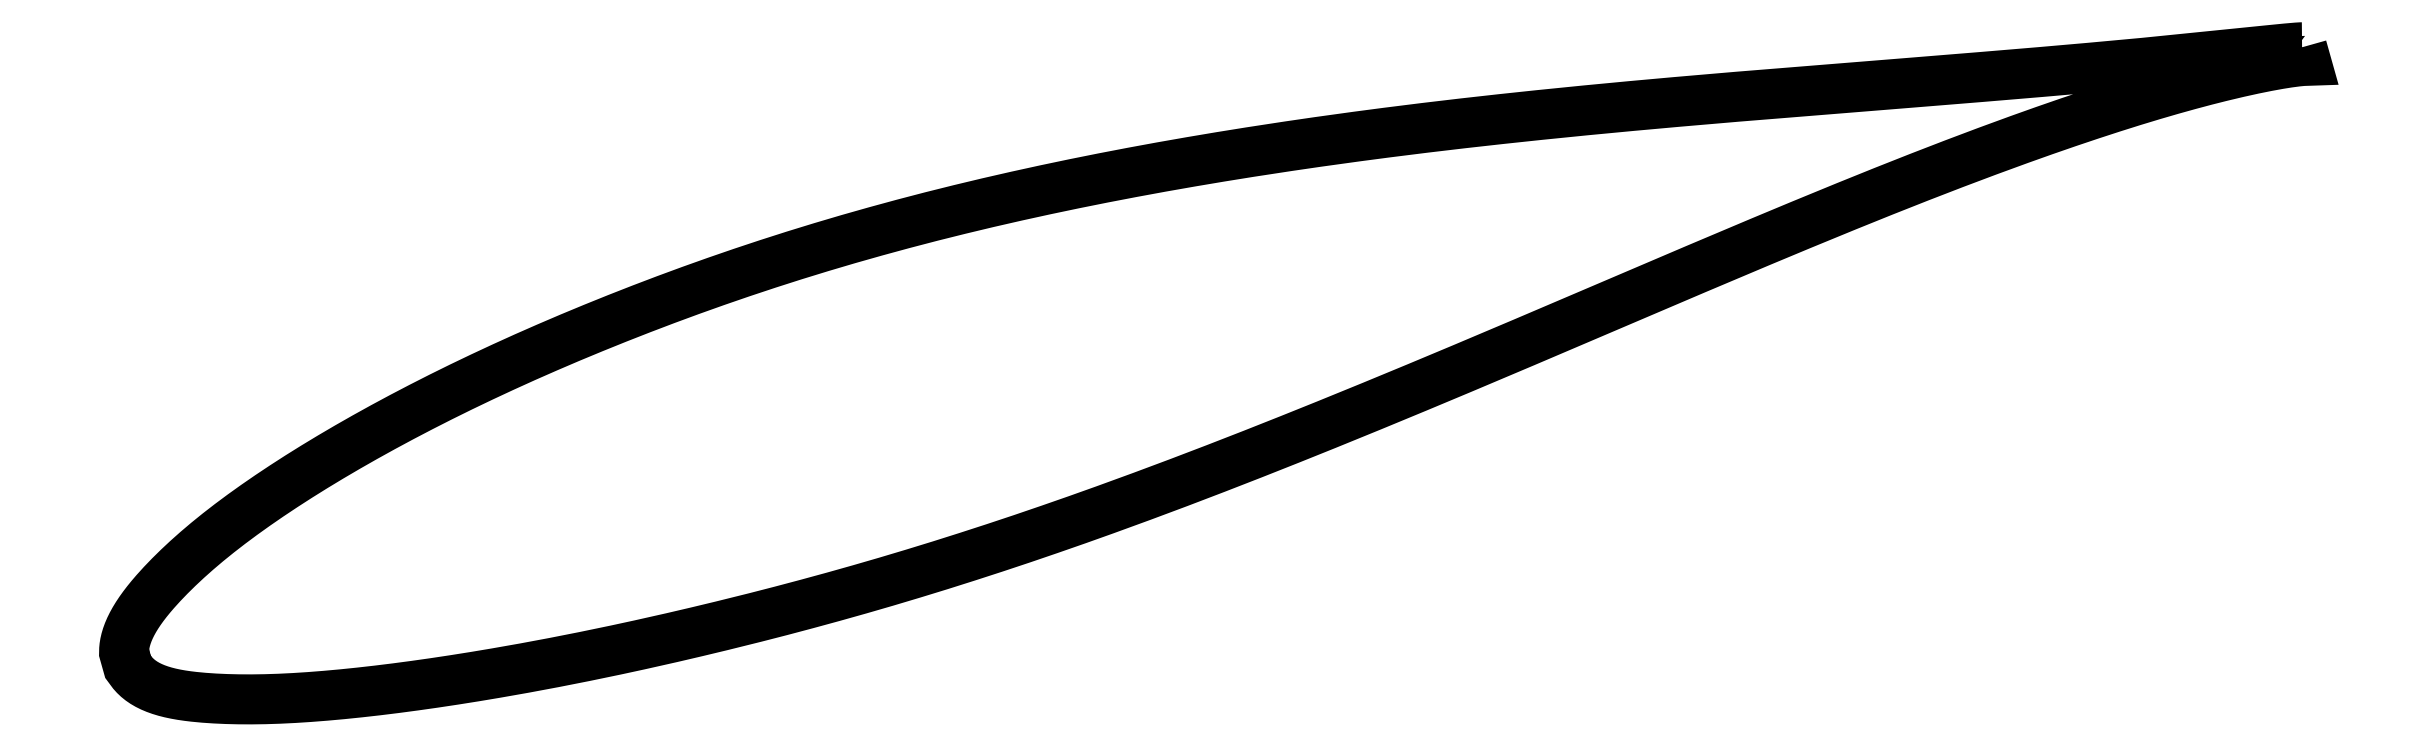
<metadata>
{"format":"dxf","ext":"dxf","renderer":"ezdxf+matplotlib","layout":"modelspace","background":"white","min_lineweight":24,"dpi":150}
</metadata>
<code>
0
SECTION
2
ENTITIES
0
LWPOLYLINE
8
0
90
722
70
1
10
89.09
20
25.38
10
89.09
20
25.38
10
89.08
20
25.38
10
89.07
20
25.38
10
89.05
20
25.38
10
89.03
20
25.38
10
89
20
25.38
10
88.96
20
25.38
10
88.92
20
25.38
10
88.88
20
25.37
10
88.82
20
25.37
10
88.77
20
25.37
10
88.71
20
25.36
10
88.64
20
25.36
10
88.57
20
25.35
10
88.49
20
25.34
10
88.41
20
25.34
10
88.32
20
25.33
10
88.23
20
25.32
10
88.13
20
25.31
10
88.03
20
25.3
10
87.92
20
25.29
10
87.8
20
25.28
10
87.68
20
25.27
10
87.56
20
25.26
10
87.43
20
25.24
10
87.3
20
25.23
10
87.16
20
25.21
10
87.01
20
25.2
10
86.86
20
25.18
10
86.71
20
25.17
10
86.55
20
25.15
10
86.38
20
25.13
10
86.21
20
25.12
10
86.04
20
25.1
10
85.85
20
25.08
10
85.67
20
25.06
10
85.48
20
25.04
10
85.28
20
25.02
10
85.08
20
25
10
84.88
20
24.98
10
84.67
20
24.96
10
84.45
20
24.93
10
84.23
20
24.91
10
84
20
24.89
10
83.77
20
24.86
10
83.54
20
24.84
10
83.3
20
24.82
10
83.05
20
24.79
10
82.8
20
24.77
10
82.55
20
24.74
10
82.29
20
24.71
10
82.02
20
24.69
10
81.75
20
24.66
10
81.48
20
24.63
10
81.2
20
24.61
10
80.91
20
24.58
10
80.62
20
24.55
10
80.33
20
24.52
10
80.03
20
24.49
10
79.73
20
24.46
10
79.42
20
24.43
10
79.11
20
24.41
10
78.79
20
24.38
10
78.47
20
24.35
10
78.15
20
24.31
10
77.82
20
24.28
10
77.48
20
24.25
10
77.14
20
24.22
10
76.8
20
24.19
10
76.45
20
24.16
10
76.1
20
24.13
10
75.74
20
24.1
10
75.38
20
24.07
10
75.01
20
24.03
10
74.64
20
24
10
74.27
20
23.97
10
73.89
20
23.94
10
73.5
20
23.9
10
73.12
20
23.87
10
72.73
20
23.84
10
72.33
20
23.8
10
71.93
20
23.77
10
71.53
20
23.73
10
71.12
20
23.7
10
70.71
20
23.67
10
70.29
20
23.63
10
69.87
20
23.6
10
69.45
20
23.56
10
69.02
20
23.53
10
68.59
20
23.49
10
68.16
20
23.46
10
67.72
20
23.42
10
67.27
20
23.38
10
66.83
20
23.35
10
66.38
20
23.31
10
65.92
20
23.28
10
65.47
20
23.24
10
65.01
20
23.2
10
64.54
20
23.16
10
64.07
20
23.13
10
63.6
20
23.09
10
63.13
20
23.05
10
62.65
20
23.01
10
62.17
20
22.97
10
61.68
20
22.94
10
61.2
20
22.9
10
60.7
20
22.86
10
60.21
20
22.82
10
59.71
20
22.78
10
59.21
20
22.74
10
58.71
20
22.7
10
58.2
20
22.66
10
57.69
20
22.62
10
57.18
20
22.57
10
56.66
20
22.53
10
56.15
20
22.49
10
55.63
20
22.45
10
55.1
20
22.4
10
54.58
20
22.36
10
54.05
20
22.31
10
53.52
20
22.27
10
52.98
20
22.22
10
52.45
20
22.18
10
51.91
20
22.13
10
51.36
20
22.08
10
50.82
20
22.04
10
50.27
20
21.99
10
49.73
20
21.94
10
49.18
20
21.89
10
48.62
20
21.84
10
48.07
20
21.79
10
47.51
20
21.74
10
46.95
20
21.68
10
46.39
20
21.63
10
45.83
20
21.58
10
45.26
20
21.52
10
44.7
20
21.47
10
44.13
20
21.41
10
43.56
20
21.35
10
42.99
20
21.29
10
42.41
20
21.24
10
41.84
20
21.18
10
41.26
20
21.12
10
40.69
20
21.05
10
40.11
20
20.99
10
39.53
20
20.93
10
38.94
20
20.86
10
38.36
20
20.8
10
37.78
20
20.73
10
37.19
20
20.66
10
36.6
20
20.59
10
36.02
20
20.52
10
35.43
20
20.45
10
34.84
20
20.38
10
34.25
20
20.31
10
33.66
20
20.23
10
33.06
20
20.16
10
32.47
20
20.08
10
31.88
20
20
10
31.28
20
19.92
10
30.69
20
19.84
10
30.09
20
19.76
10
29.5
20
19.68
10
28.9
20
19.59
10
28.3
20
19.51
10
27.7
20
19.42
10
27.11
20
19.33
10
26.51
20
19.24
10
25.91
20
19.15
10
25.31
20
19.06
10
24.71
20
18.97
10
24.12
20
18.87
10
23.52
20
18.77
10
22.92
20
18.68
10
22.32
20
18.58
10
21.72
20
18.48
10
21.13
20
18.37
10
20.53
20
18.27
10
19.93
20
18.17
10
19.33
20
18.06
10
18.74
20
17.95
10
18.14
20
17.84
10
17.55
20
17.73
10
16.95
20
17.62
10
16.36
20
17.51
10
15.76
20
17.39
10
15.17
20
17.27
10
14.58
20
17.15
10
13.99
20
17.03
10
13.4
20
16.91
10
12.81
20
16.79
10
12.22
20
16.66
10
11.63
20
16.54
10
11.05
20
16.41
10
10.46
20
16.28
10
9.878
20
16.15
10
9.296
20
16.01
10
8.714
20
15.88
10
8.134
20
15.74
10
7.555
20
15.6
10
6.978
20
15.46
10
6.403
20
15.32
10
5.828
20
15.18
10
5.255
20
15.03
10
4.684
20
14.88
10
4.115
20
14.73
10
3.547
20
14.58
10
2.981
20
14.43
10
2.417
20
14.28
10
1.855
20
14.12
10
1.294
20
13.97
10
0.7354
20
13.81
10
0.1786
20
13.65
10
-0.3759
20
13.49
10
-0.9285
20
13.32
10
-1.479
20
13.16
10
-2.027
20
12.99
10
-2.573
20
12.82
10
-3.117
20
12.65
10
-3.659
20
12.48
10
-4.199
20
12.31
10
-4.736
20
12.14
10
-5.271
20
11.96
10
-5.803
20
11.78
10
-6.333
20
11.61
10
-6.86
20
11.43
10
-7.385
20
11.25
10
-7.908
20
11.06
10
-8.428
20
10.88
10
-8.945
20
10.7
10
-9.459
20
10.51
10
-9.972
20
10.32
10
-10.48
20
10.14
10
-10.99
20
9.948
10
-11.49
20
9.759
10
-11.99
20
9.568
10
-12.49
20
9.377
10
-12.99
20
9.184
10
-13.48
20
8.991
10
-13.97
20
8.798
10
-14.45
20
8.603
10
-14.94
20
8.408
10
-15.42
20
8.212
10
-15.9
20
8.016
10
-16.37
20
7.819
10
-16.84
20
7.621
10
-17.31
20
7.423
10
-17.78
20
7.223
10
-18.24
20
7.024
10
-18.7
20
6.824
10
-19.15
20
6.624
10
-19.6
20
6.423
10
-20.05
20
6.222
10
-20.5
20
6.02
10
-20.94
20
5.818
10
-21.38
20
5.615
10
-21.81
20
5.413
10
-22.25
20
5.209
10
-22.67
20
5.006
10
-23.1
20
4.803
10
-23.52
20
4.599
10
-23.94
20
4.395
10
-24.35
20
4.191
10
-24.76
20
3.986
10
-25.17
20
3.782
10
-25.57
20
3.577
10
-25.97
20
3.372
10
-26.36
20
3.168
10
-26.75
20
2.963
10
-27.14
20
2.759
10
-27.53
20
2.555
10
-27.91
20
2.351
10
-28.28
20
2.146
10
-28.65
20
1.943
10
-29.02
20
1.739
10
-29.39
20
1.535
10
-29.75
20
1.332
10
-30.1
20
1.13
10
-30.45
20
0.9269
10
-30.8
20
0.7247
10
-31.15
20
0.523
10
-31.49
20
0.3217
10
-31.82
20
0.1209
10
-32.15
20
-0.07957
10
-32.48
20
-0.2796
10
-32.8
20
-0.4792
10
-33.12
20
-0.678
10
-33.44
20
-0.8764
10
-33.75
20
-1.074
10
-34.05
20
-1.272
10
-34.36
20
-1.468
10
-34.65
20
-1.664
10
-34.95
20
-1.859
10
-35.24
20
-2.054
10
-35.52
20
-2.248
10
-35.8
20
-2.441
10
-36.08
20
-2.633
10
-36.35
20
-2.824
10
-36.61
20
-3.015
10
-36.88
20
-3.205
10
-37.13
20
-3.394
10
-37.39
20
-3.582
10
-37.64
20
-3.769
10
-37.88
20
-3.956
10
-38.12
20
-4.141
10
-38.36
20
-4.326
10
-38.59
20
-4.51
10
-38.81
20
-4.692
10
-39.03
20
-4.874
10
-39.25
20
-5.055
10
-39.46
20
-5.235
10
-39.67
20
-5.413
10
-39.87
20
-5.59
10
-40.07
20
-5.766
10
-40.26
20
-5.941
10
-40.45
20
-6.115
10
-40.63
20
-6.287
10
-40.81
20
-6.457
10
-40.99
20
-6.626
10
-41.16
20
-6.793
10
-41.32
20
-6.959
10
-41.48
20
-7.123
10
-41.64
20
-7.285
10
-41.79
20
-7.445
10
-41.94
20
-7.603
10
-42.08
20
-7.76
10
-42.22
20
-7.914
10
-42.35
20
-8.067
10
-42.48
20
-8.218
10
-42.6
20
-8.367
10
-42.72
20
-8.514
10
-42.83
20
-8.659
10
-42.94
20
-8.803
10
-43.04
20
-8.945
10
-43.14
20
-9.085
10
-43.24
20
-9.223
10
-43.32
20
-9.36
10
-43.41
20
-9.495
10
-43.49
20
-9.628
10
-43.56
20
-9.76
10
-43.63
20
-9.889
10
-43.7
20
-10.02
10
-43.76
20
-10.14
10
-43.81
20
-10.27
10
-43.86
20
-10.39
10
-43.91
20
-10.51
10
-43.95
20
-10.62
10
-43.98
20
-10.74
10
-44.02
20
-10.85
10
-44.04
20
-10.96
10
-44.07
20
-11.06
10
-44.08
20
-11.16
10
-44.1
20
-11.26
10
-44.11
20
-11.35
10
-44.11
20
-11.43
10
-44.12
20
-11.51
10
-44.12
20
-11.57
10
-44.12
20
-11.62
10
-44.12
20
-11.65
10
-43.88
20
-12.5
10
-43.88
20
-12.51
10
-43.86
20
-12.53
10
-43.84
20
-12.56
10
-43.81
20
-12.6
10
-43.77
20
-12.66
10
-43.72
20
-12.73
10
-43.66
20
-12.8
10
-43.6
20
-12.88
10
-43.53
20
-12.96
10
-43.46
20
-13.04
10
-43.38
20
-13.12
10
-43.29
20
-13.2
10
-43.2
20
-13.27
10
-43.11
20
-13.34
10
-43.01
20
-13.42
10
-42.91
20
-13.48
10
-42.8
20
-13.55
10
-42.68
20
-13.61
10
-42.57
20
-13.67
10
-42.44
20
-13.73
10
-42.32
20
-13.79
10
-42.19
20
-13.84
10
-42.05
20
-13.89
10
-41.91
20
-13.94
10
-41.76
20
-13.99
10
-41.61
20
-14.03
10
-41.46
20
-14.07
10
-41.3
20
-14.11
10
-41.13
20
-14.15
10
-40.96
20
-14.18
10
-40.79
20
-14.21
10
-40.61
20
-14.24
10
-40.43
20
-14.27
10
-40.24
20
-14.3
10
-40.05
20
-14.32
10
-39.85
20
-14.35
10
-39.65
20
-14.37
10
-39.44
20
-14.39
10
-39.23
20
-14.4
10
-39.01
20
-14.42
10
-38.79
20
-14.44
10
-38.56
20
-14.45
10
-38.33
20
-14.46
10
-38.1
20
-14.47
10
-37.86
20
-14.48
10
-37.61
20
-14.49
10
-37.36
20
-14.49
10
-37.11
20
-14.5
10
-36.85
20
-14.5
10
-36.59
20
-14.5
10
-36.32
20
-14.5
10
-36.05
20
-14.5
10
-35.77
20
-14.5
10
-35.49
20
-14.49
10
-35.21
20
-14.48
10
-34.92
20
-14.47
10
-34.63
20
-14.46
10
-34.33
20
-14.45
10
-34.03
20
-14.44
10
-33.72
20
-14.42
10
-33.41
20
-14.4
10
-33.1
20
-14.38
10
-32.78
20
-14.36
10
-32.45
20
-14.33
10
-32.13
20
-14.31
10
-31.79
20
-14.28
10
-31.46
20
-14.25
10
-31.12
20
-14.22
10
-30.78
20
-14.19
10
-30.43
20
-14.15
10
-30.08
20
-14.12
10
-29.72
20
-14.08
10
-29.36
20
-14.04
10
-29
20
-14
10
-28.63
20
-13.96
10
-28.26
20
-13.91
10
-27.88
20
-13.87
10
-27.51
20
-13.82
10
-27.12
20
-13.77
10
-26.74
20
-13.72
10
-26.35
20
-13.67
10
-25.95
20
-13.61
10
-25.56
20
-13.55
10
-25.15
20
-13.5
10
-24.75
20
-13.44
10
-24.34
20
-13.37
10
-23.93
20
-13.31
10
-23.52
20
-13.25
10
-23.1
20
-13.18
10
-22.67
20
-13.11
10
-22.25
20
-13.04
10
-21.82
20
-12.97
10
-21.39
20
-12.9
10
-20.95
20
-12.82
10
-20.51
20
-12.75
10
-20.07
20
-12.67
10
-19.63
20
-12.59
10
-19.18
20
-12.51
10
-18.73
20
-12.42
10
-18.27
20
-12.34
10
-17.82
20
-12.25
10
-17.36
20
-12.16
10
-16.89
20
-12.07
10
-16.43
20
-11.98
10
-15.96
20
-11.88
10
-15.49
20
-11.79
10
-15.01
20
-11.69
10
-14.53
20
-11.59
10
-14.05
20
-11.49
10
-13.57
20
-11.38
10
-13.09
20
-11.28
10
-12.6
20
-11.17
10
-12.11
20
-11.06
10
-11.61
20
-10.95
10
-11.12
20
-10.84
10
-10.62
20
-10.73
10
-10.12
20
-10.61
10
-9.617
20
-10.49
10
-9.112
20
-10.37
10
-8.605
20
-10.25
10
-8.095
20
-10.13
10
-7.583
20
-10.01
10
-7.069
20
-9.881
10
-6.553
20
-9.754
10
-6.035
20
-9.624
10
-5.514
20
-9.493
10
-4.992
20
-9.36
10
-4.468
20
-9.225
10
-3.942
20
-9.089
10
-3.414
20
-8.95
10
-2.885
20
-8.809
10
-2.353
20
-8.667
10
-1.82
20
-8.523
10
-1.285
20
-8.377
10
-0.749
20
-8.229
10
-0.211
20
-8.079
10
0.3284
20
-7.928
10
0.8692
20
-7.774
10
1.411
20
-7.618
10
1.955
20
-7.46
10
2.5
20
-7.301
10
3.046
20
-7.139
10
3.594
20
-6.976
10
4.142
20
-6.81
10
4.692
20
-6.643
10
5.243
20
-6.474
10
5.795
20
-6.303
10
6.348
20
-6.129
10
6.902
20
-5.954
10
7.457
20
-5.777
10
8.012
20
-5.598
10
8.569
20
-5.418
10
9.127
20
-5.235
10
9.685
20
-5.051
10
10.24
20
-4.865
10
10.8
20
-4.678
10
11.36
20
-4.488
10
11.92
20
-4.297
10
12.49
20
-4.104
10
13.05
20
-3.909
10
13.61
20
-3.713
10
14.17
20
-3.516
10
14.74
20
-3.316
10
15.3
20
-3.115
10
15.86
20
-2.913
10
16.43
20
-2.709
10
16.99
20
-2.504
10
17.56
20
-2.297
10
18.12
20
-2.089
10
18.69
20
-1.88
10
19.25
20
-1.669
10
19.82
20
-1.458
10
20.38
20
-1.244
10
20.95
20
-1.03
10
21.52
20
-0.8152
10
22.08
20
-0.5987
10
22.65
20
-0.3811
10
23.21
20
-0.1627
10
23.78
20
0.05678
10
24.34
20
0.2769
10
24.91
20
0.498
10
25.47
20
0.7203
10
26.03
20
0.9434
10
26.6
20
1.167
10
27.16
20
1.391
10
27.72
20
1.616
10
28.28
20
1.842
10
28.85
20
2.068
10
29.41
20
2.295
10
29.97
20
2.522
10
30.53
20
2.75
10
31.09
20
2.978
10
31.65
20
3.207
10
32.2
20
3.436
10
32.76
20
3.665
10
33.32
20
3.894
10
33.87
20
4.124
10
34.43
20
4.354
10
34.98
20
4.585
10
35.53
20
4.815
10
36.09
20
5.045
10
36.64
20
5.276
10
37.19
20
5.506
10
37.74
20
5.737
10
38.28
20
5.968
10
38.83
20
6.198
10
39.38
20
6.428
10
39.92
20
6.658
10
40.46
20
6.888
10
41
20
7.118
10
41.54
20
7.347
10
42.08
20
7.576
10
42.62
20
7.805
10
43.16
20
8.034
10
43.69
20
8.262
10
44.22
20
8.489
10
44.75
20
8.716
10
45.28
20
8.942
10
45.81
20
9.168
10
46.34
20
9.393
10
46.86
20
9.617
10
47.39
20
9.841
10
47.91
20
10.06
10
48.43
20
10.29
10
48.95
20
10.51
10
49.46
20
10.73
10
49.98
20
10.95
10
50.49
20
11.16
10
51
20
11.38
10
51.51
20
11.6
10
52.01
20
11.81
10
52.52
20
12.03
10
53.02
20
12.24
10
53.52
20
12.45
10
54.02
20
12.66
10
54.51
20
12.87
10
55.01
20
13.08
10
55.5
20
13.29
10
55.99
20
13.49
10
56.47
20
13.7
10
56.96
20
13.9
10
57.44
20
14.1
10
57.92
20
14.3
10
58.4
20
14.5
10
58.87
20
14.69
10
59.34
20
14.89
10
59.81
20
15.08
10
60.28
20
15.27
10
60.75
20
15.46
10
61.21
20
15.65
10
61.67
20
15.84
10
62.12
20
16.02
10
62.58
20
16.21
10
63.03
20
16.39
10
63.48
20
16.57
10
63.92
20
16.74
10
64.36
20
16.92
10
64.8
20
17.09
10
65.24
20
17.27
10
65.68
20
17.44
10
66.11
20
17.6
10
66.53
20
17.77
10
66.96
20
17.93
10
67.38
20
18.1
10
67.8
20
18.26
10
68.22
20
18.42
10
68.63
20
18.57
10
69.04
20
18.73
10
69.44
20
18.88
10
69.85
20
19.03
10
70.25
20
19.18
10
70.64
20
19.32
10
71.04
20
19.46
10
71.43
20
19.61
10
71.81
20
19.75
10
72.19
20
19.88
10
72.57
20
20.02
10
72.95
20
20.15
10
73.32
20
20.28
10
73.69
20
20.41
10
74.06
20
20.54
10
74.42
20
20.66
10
74.77
20
20.79
10
75.13
20
20.91
10
75.48
20
21.02
10
75.83
20
21.14
10
76.17
20
21.25
10
76.51
20
21.37
10
76.84
20
21.48
10
77.17
20
21.58
10
77.5
20
21.69
10
77.83
20
21.79
10
78.15
20
21.89
10
78.46
20
21.99
10
78.77
20
22.09
10
79.08
20
22.18
10
79.38
20
22.28
10
79.68
20
22.37
10
79.98
20
22.46
10
80.27
20
22.54
10
80.56
20
22.63
10
80.84
20
22.71
10
81.12
20
22.79
10
81.4
20
22.87
10
81.67
20
22.94
10
81.93
20
23.01
10
82.19
20
23.09
10
82.45
20
23.16
10
82.71
20
23.22
10
82.95
20
23.29
10
83.2
20
23.35
10
83.44
20
23.42
10
83.67
20
23.48
10
83.9
20
23.53
10
84.13
20
23.59
10
84.35
20
23.64
10
84.57
20
23.7
10
84.78
20
23.75
10
84.99
20
23.8
10
85.2
20
23.84
10
85.4
20
23.89
10
85.59
20
23.93
10
85.78
20
23.97
10
85.96
20
24.01
10
86.14
20
24.05
10
86.32
20
24.09
10
86.49
20
24.12
10
86.66
20
24.16
10
86.82
20
24.19
10
86.97
20
24.22
10
87.13
20
24.25
10
87.27
20
24.27
10
87.41
20
24.3
10
87.55
20
24.32
10
87.68
20
24.35
10
87.81
20
24.37
10
87.93
20
24.39
10
88.05
20
24.41
10
88.16
20
24.42
10
88.27
20
24.44
10
88.37
20
24.45
10
88.47
20
24.47
10
88.56
20
24.48
10
88.65
20
24.49
10
88.73
20
24.5
10
88.8
20
24.51
10
88.88
20
24.52
10
88.94
20
24.53
10
89
20
24.53
10
89.06
20
24.54
10
89.11
20
24.54
10
89.15
20
24.54
10
89.2
20
24.55
10
89.23
20
24.55
10
89.26
20
24.55
10
89.28
20
24.55
10
89.3
20
24.55
10
89.32
20
24.55
10
89.33
20
24.55
10
89.33
20
24.55
10
89.09
20
25.38
0
ENDSEC
0
EOF

</code>
